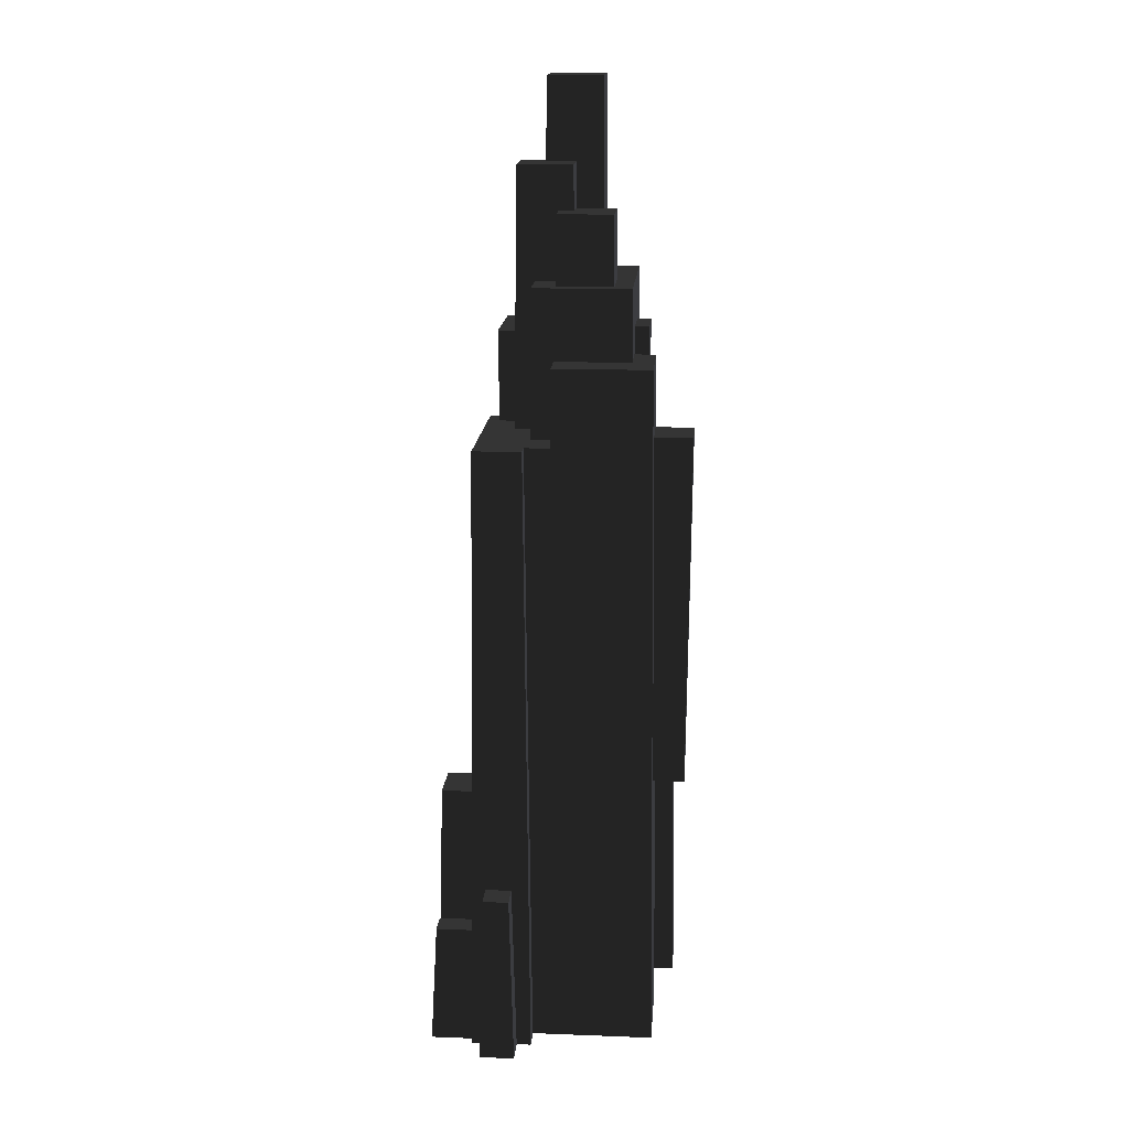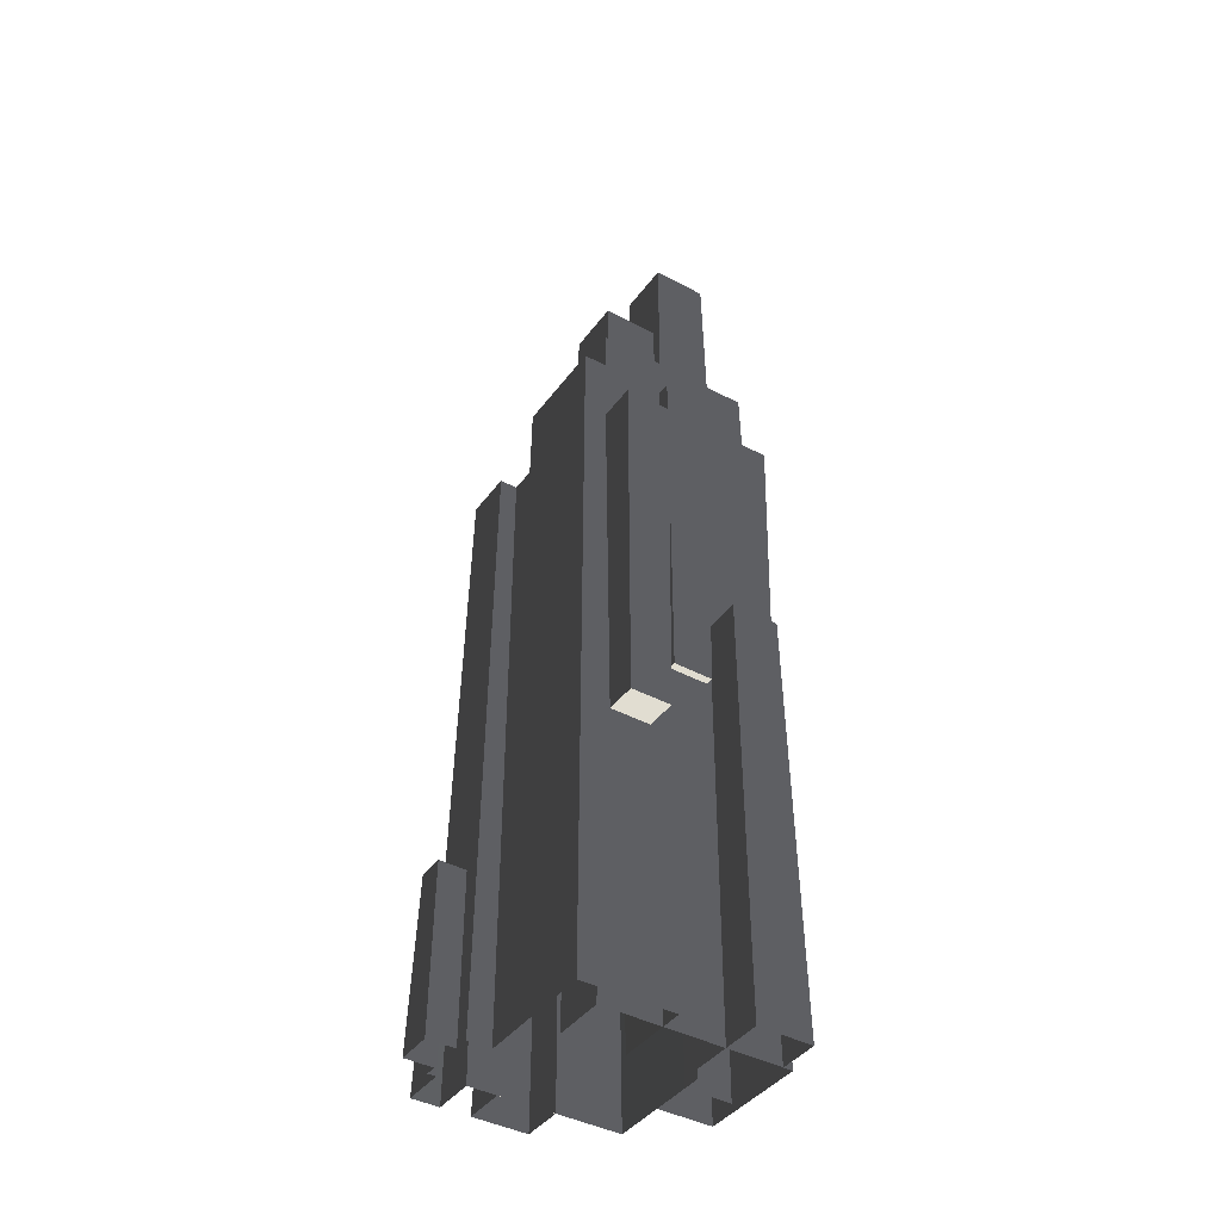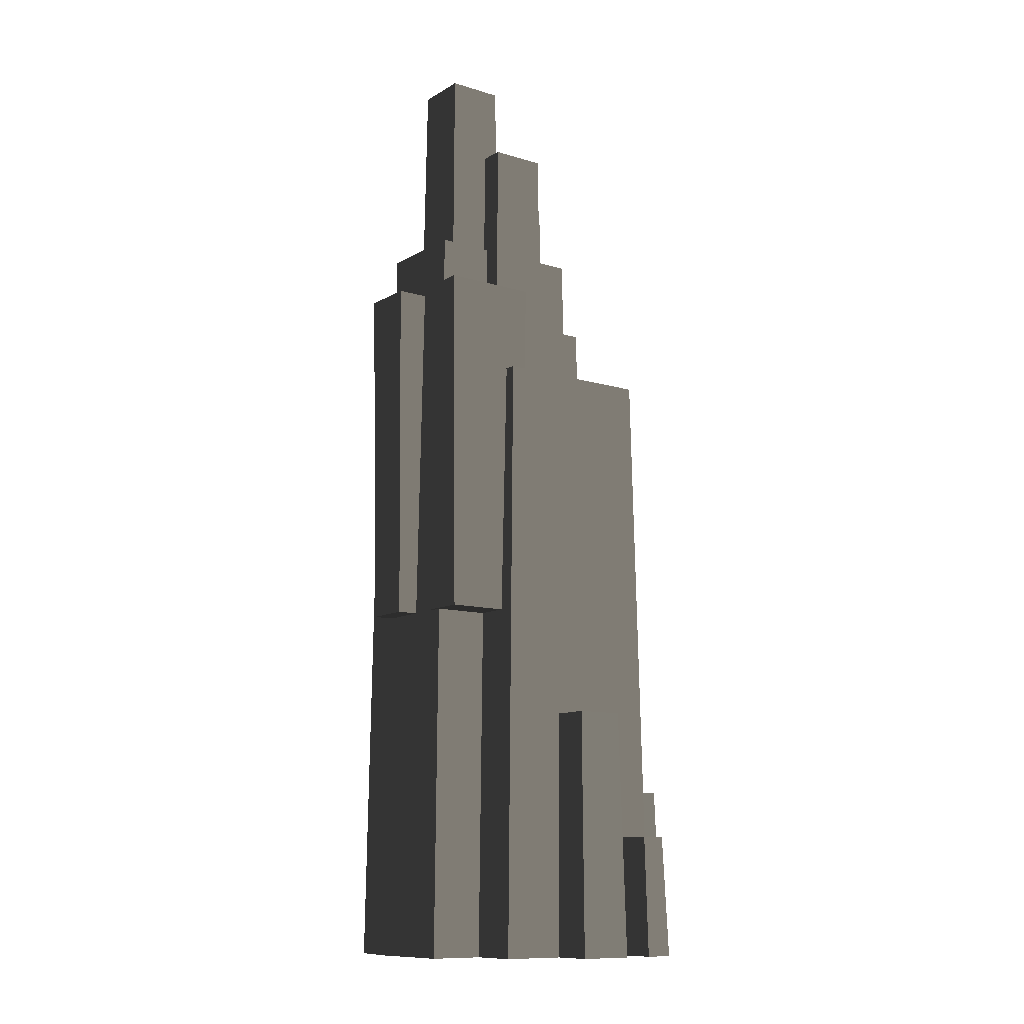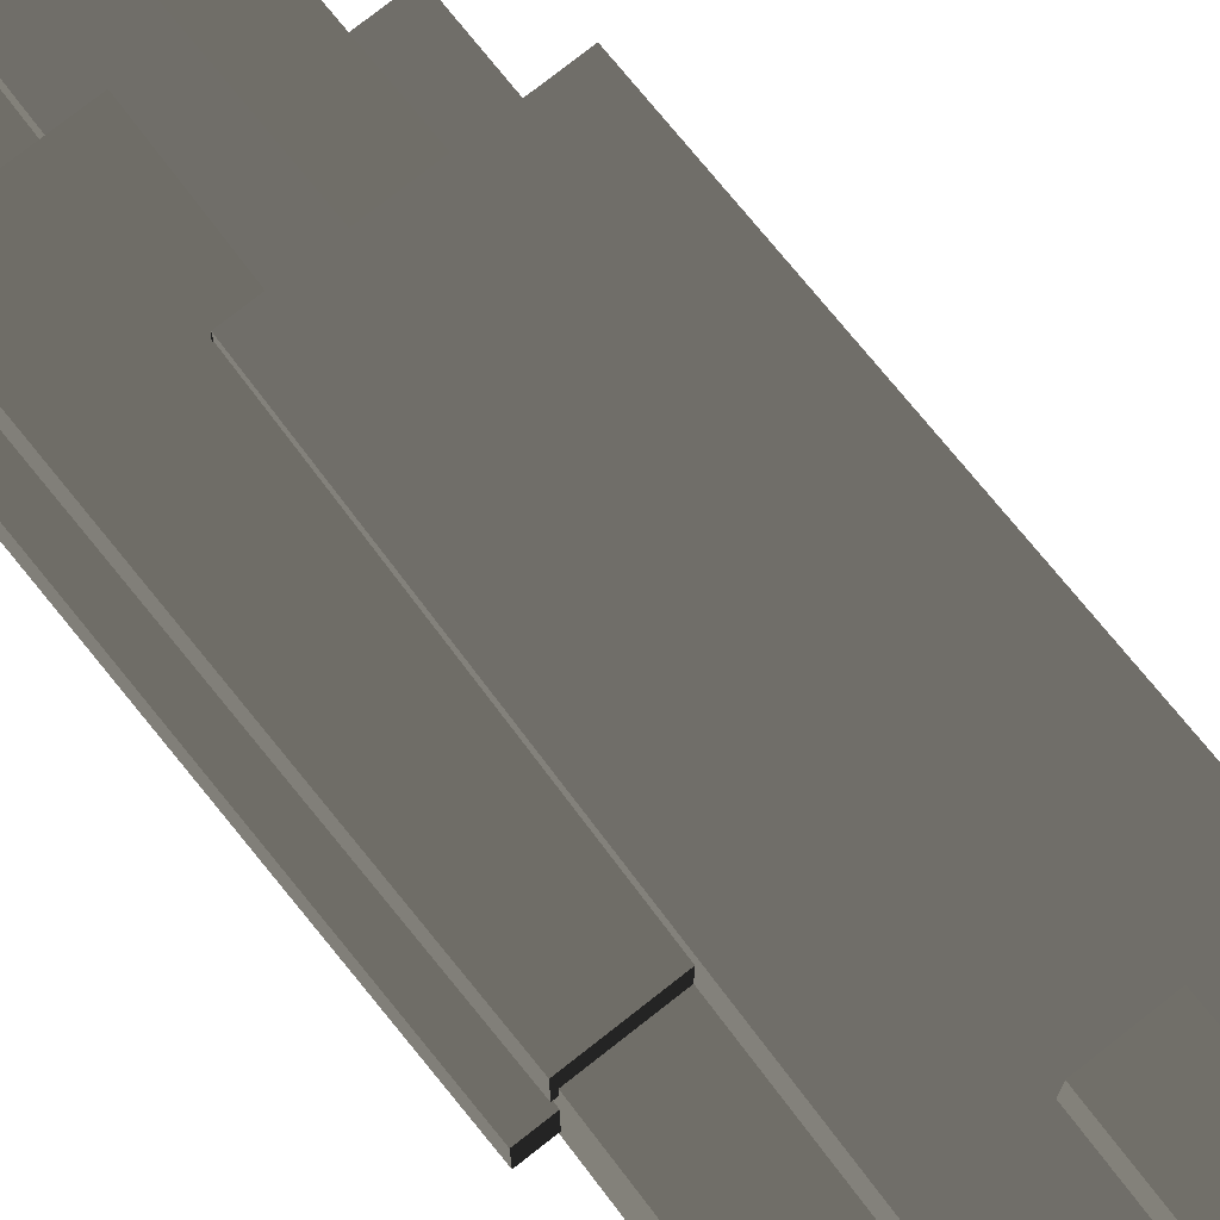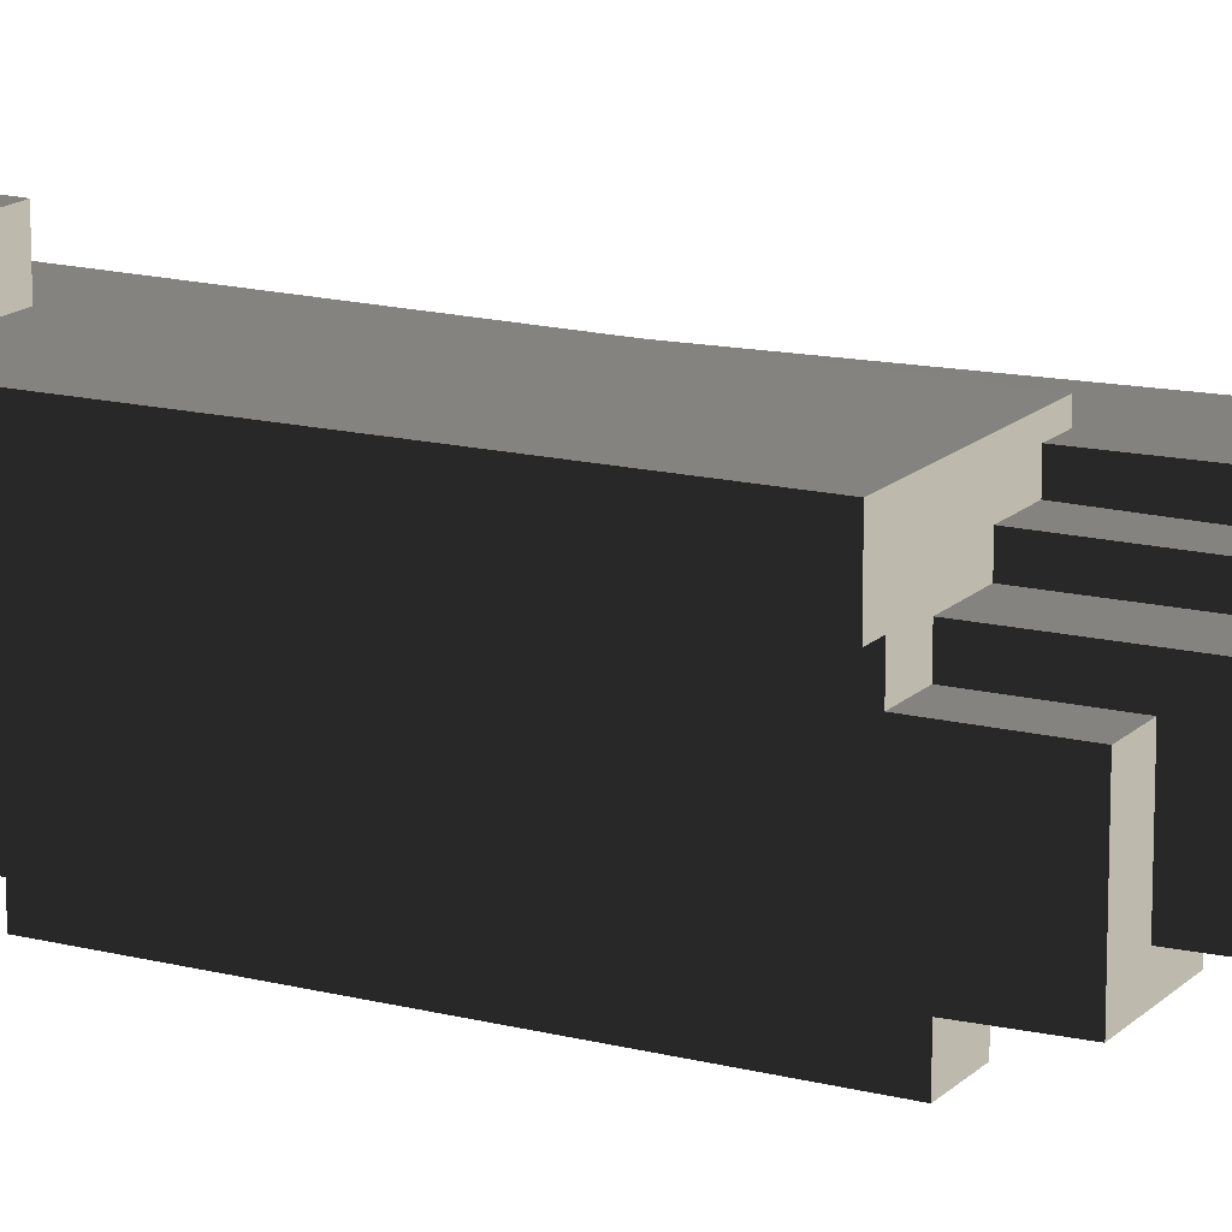
<metadata>
{"format":"obj","ext":"obj","renderer":"f3d","projection":"perspective","resolution":1024,"background":"white","views":[{"elev":16.4,"azim":-85.6,"up":"+Z"},{"elev":-41.3,"azim":-33.1,"up":"+Z"},{"elev":-11.4,"azim":143.9,"up":"+Z"},{"elev":76.3,"azim":141.8,"up":"+Y"},{"elev":15.0,"azim":-62.6,"up":"+Y"}]}
</metadata>
<code>
v -41.53 -49.58 239.1
v -49.4 -54.27 -306.1
v -49.4 -17.44 -306.1
v -43.04 -12.8 134.8
v -41.53 19.19 239.1
v -43.04 20.09 134.8
v 81.75 23.88 -306.1
v 81.75 -54.27 -306.1
v 73.88 -49.58 239.1
v 73.88 19.19 239.1
v 81.75 -54.27 -306.1
v -49.4 -54.27 -306.1
v -41.53 -49.58 239.1
v 73.88 -49.58 239.1
v 73.88 19.19 239.1
v 73.88 -49.58 239.1
v -41.53 -49.58 239.1
v -41.53 19.19 239.1
v 18.93 -28.51 152.4
v 18.93 15.9 152.4
v 21.63 13.23 376
v 21.63 -25.84 376
v 18.93 15.9 152.4
v 63.95 15.9 152.4
v 61.25 13.23 376
v 21.63 13.23 376
v 63.95 15.9 152.4
v 63.95 -28.51 152.4
v 61.25 -25.84 376
v 61.25 13.23 376
v 63.95 -28.51 152.4
v 18.93 -28.51 152.4
v 21.63 -25.84 376
v 61.25 -25.84 376
v 18.93 15.9 152.4
v 18.93 -28.51 152.4
v 63.95 -28.51 152.4
v 63.95 15.9 152.4
v 61.25 13.23 376
v 61.25 -25.84 376
v 21.63 -25.84 376
v 21.63 13.23 376
v 84.51 9.008 200
v 84.51 48.08 200
v 80.58 45.74 -52.31
v 80.58 11.35 -52.31
v 16.51 48.08 200
v 17.52 47.48 134.8
v 34.61 47.48 134.8
v 84.51 48.08 200
v 80.58 45.74 -52.31
v 37.92 45.74 -52.31
v 16.51 48.08 200
v 16.51 9.008 200
v 17.52 9.614 134.8
v 17.52 47.48 134.8
v 80.58 11.35 -52.31
v 37.92 11.35 -52.31
v 34.61 9.614 134.8
v 84.51 9.008 200
v 17.52 9.614 134.8
v 16.51 9.008 200
v 84.51 48.08 200
v 84.51 9.008 200
v 16.51 9.008 200
v 16.51 48.08 200
v -68.05 -65.13 189.3
v -71.98 -69.82 -306.1
v -71.98 17.27 -306.1
v -68.52 4.197 134.8
v -68.05 3.636 189.3
v -68.52 21.96 134.8
v -6.411 -69.82 -306.1
v -71.98 -69.82 -306.1
v -68.05 -65.13 189.3
v -10.35 -65.13 189.3
v -10.35 3.636 189.3
v -10.35 -65.13 189.3
v -68.05 -65.13 189.3
v -68.05 3.636 189.3
v -31.06 -36.3 287.5
v -33.76 -38.96 63.85
v -33.76 -13.55 63.85
v -32.9 -12.8 134.8
v -31.06 2.781 287.5
v -32.9 4.6 134.8
v 11.27 -38.96 63.85
v -33.76 -38.96 63.85
v -31.06 -36.3 287.5
v 8.567 -36.3 287.5
v 8.567 2.781 287.5
v 8.567 -36.3 287.5
v -31.06 -36.3 287.5
v -31.06 2.781 287.5
v 32.08 31.73 318.2
v 32.08 -7.347 318.2
v -7.547 -7.347 318.2
v -7.547 31.73 318.2
v 97.16 -46.41 200
v 97.16 -7.334 200
v 93.23 -9.679 -52.31
v 93.23 -44.06 -52.31
v 31.59 -7.334 200
v 32.61 -7.94 134.8
v 34.61 -7.94 134.8
v 97.16 -7.334 200
v 93.23 -9.679 -52.31
v 37.92 -9.679 -52.31
v 31.59 -7.334 200
v 31.59 -46.41 200
v 35.52 -44.06 -52.31
v 32.61 -12.8 134.8
v 35.52 -14.77 -52.31
v 32.61 -7.94 134.8
v 31.59 -46.41 200
v 97.16 -46.41 200
v 93.23 -44.06 -52.31
v 35.52 -44.06 -52.31
v 97.16 -7.334 200
v 97.16 -46.41 200
v 31.59 -46.41 200
v 31.59 -7.334 200
v -19 -92.68 140
v -19 -53.6 140
v -20.96 -55.95 -112.3
v -20.96 -90.33 -112.3
v -19 -53.6 140
v -51.78 -53.6 140
v -49.82 -55.95 -112.3
v -20.96 -55.95 -112.3
v -51.78 -53.6 140
v -51.78 -92.68 140
v -49.82 -90.33 -112.3
v -49.82 -55.95 -112.3
v -51.78 -92.68 140
v -19 -92.68 140
v -20.96 -90.33 -112.3
v -49.82 -90.33 -112.3
v -19 -53.6 140
v -19 -92.68 140
v -51.78 -92.68 140
v -51.78 -53.6 140
v -49.82 -55.95 -112.3
v -49.82 -90.33 -112.3
v -20.96 -90.33 -112.3
v -20.96 -55.95 -112.3
v 37.95 -78.11 4.327
v 35.59 -82.8 -306.1
v 35.59 -17.37 -306.1
v 37.63 -14.6 -36.09
v 37.95 -9.344 4.327
v 37.63 -8.718 -36.09
v 74.93 -4.655 -306.1
v 74.93 -82.8 -306.1
v 72.57 -78.11 4.327
v 72.57 -9.344 4.327
v 74.93 -82.8 -306.1
v 35.59 -82.8 -306.1
v 37.95 -78.11 4.327
v 72.57 -78.11 4.327
v 72.57 -9.344 4.327
v 72.57 -78.11 4.327
v 37.95 -78.11 4.327
v 37.95 -9.344 4.327
v 35.89 -59.99 207
v 35.89 -20.92 207
v 33.92 -23.26 -45.35
v 33.92 -57.65 -45.35
v 35.89 -20.92 207
v 3.098 -20.92 207
v 5.066 -23.26 -45.35
v 33.92 -23.26 -45.35
v 3.098 -20.92 207
v 3.098 -59.99 207
v 5.066 -57.65 -45.35
v 5.066 -23.26 -45.35
v 3.098 -59.99 207
v 35.89 -59.99 207
v 33.92 -57.65 -45.35
v 5.066 -57.65 -45.35
v 35.89 -20.92 207
v 35.89 -59.99 207
v 3.098 -59.99 207
v 3.098 -20.92 207
v 5.066 -23.26 -45.35
v 5.066 -57.65 -45.35
v 33.92 -57.65 -45.35
v 33.92 -23.26 -45.35
v -42.77 90.66 -306.1
v -3.424 90.66 -306.1
v -5.784 85.97 -128.7
v -40.41 85.97 -128.7
v -3.424 90.66 -306.1
v -3.424 60.63 -306.1
v -5.784 58.75 -128.7
v -5.784 85.97 -128.7
v -5.784 85.97 -128.7
v -5.784 58.75 -128.7
v -40.41 58.75 -128.7
v -40.41 85.97 -128.7
v -82.93 90.66 -306.1
v -63.26 90.66 -306.1
v -64.44 85.97 -219.2
v -81.75 85.97 -219.2
v -63.26 90.66 -306.1
v -63.26 60.64 -306.1
v -64.44 59.71 -219.2
v -64.44 85.97 -219.2
v -64.44 85.97 -219.2
v -64.44 59.71 -219.2
v -81.75 59.71 -219.2
v -81.75 85.97 -219.2
v -108.8 27.56 -306.1
v -108.8 52.72 -306.1
v -105.9 49.44 -184.7
v -105.9 30.84 -184.7
v -108.8 52.72 -306.1
v -88.66 52.72 -306.1
v -86.45 49.44 -184.7
v -105.9 49.44 -184.7
v -80.8 21.96 134.8
v -88.67 17.27 -306.1
v -88.66 27.56 -306.1
v -86.45 30.84 -184.7
v -80.8 55.97 134.8
v -86.45 49.44 -184.7
v -88.66 52.72 -306.1
v -88.67 60.66 -306.1
v -88.67 60.66 -306.1
v 42.48 60.66 -306.1
v -63.26 60.64 -306.1
v -88.67 60.66 -306.1
v -63.26 60.64 -306.1
v -82.93 60.64 -306.1
v 42.4 23.88 -306.1
v 34.61 20.09 134.8
v 34.61 47.48 134.8
v 42.48 60.66 -306.1
v 34.61 55.97 134.8
v -9.762 -9.532 134.8
v 34.29 -9.532 134.8
v 34.29 33.92 134.8
v -9.762 33.92 134.8
v -9.762 13.64 134.8
v 34.61 -7.94 134.8
v 32.61 -7.94 134.8
v 32.61 -12.8 134.8
v 34.61 -12.8 134.8
v -9.762 -9.532 134.8
v -7.547 -7.347 318.2
v 32.08 -7.347 318.2
v 34.29 -9.532 134.8
v 34.29 -9.532 134.8
v 32.08 -7.347 318.2
v 32.08 31.73 318.2
v 34.29 33.92 134.8
v 11.27 -13.55 63.85
v 11.27 -38.96 63.85
v 8.567 -36.3 287.5
v 10.41 -12.8 134.8
v 8.567 2.781 287.5
v 10.41 4.6 134.8
v 34.29 33.92 134.8
v 32.08 31.73 318.2
v -7.547 31.73 318.2
v -9.762 33.92 134.8
v -33.76 -13.55 63.85
v 11.27 -13.55 63.85
v 11.27 -38.96 63.85
v -33.76 -38.96 63.85
v -86.45 30.84 -184.7
v -105.9 30.84 -184.7
v -105.9 49.44 -184.7
v -86.45 49.44 -184.7
v -7.547 -7.347 318.2
v -9.762 -9.532 134.8
v -9.762 13.64 134.8
v -7.547 31.73 318.2
v -9.762 33.92 134.8
v 10.41 4.6 134.8
v 8.567 2.781 287.5
v -31.06 2.781 287.5
v -32.9 4.6 134.8
v 38.03 4.197 134.8
v -10.35 3.636 189.3
v -68.05 3.636 189.3
v -68.52 4.197 134.8
v 37.63 -8.718 -36.09
v 42.28 -4.655 -306.1
v 74.93 -4.655 -306.1
v 72.57 -9.344 4.327
v 37.95 -9.344 4.327
v -42.77 60.63 -306.1
v -42.77 90.66 -306.1
v -40.41 85.97 -128.7
v -40.41 58.75 -128.7
v -88.66 27.56 -306.1
v -88.67 17.27 -306.1
v -88.67 60.66 -306.1
v -88.66 27.56 -306.1
v -88.67 60.66 -306.1
v -88.66 52.72 -306.1
v 35.52 -44.06 -52.31
v 93.23 -44.06 -52.31
v 93.23 -9.679 -52.31
v 37.92 -14.77 -52.31
v 35.52 -14.77 -52.31
v 37.92 -9.679 -52.31
v 42.48 60.66 -306.1
v -3.424 60.63 -306.1
v -42.77 60.63 -306.1
v 42.48 60.66 -306.1
v -42.77 60.63 -306.1
v -63.26 60.64 -306.1
v -80.8 55.97 134.8
v -88.67 60.66 -306.1
v -82.93 60.64 -306.1
v -81.75 59.71 -219.2
v -64.44 59.71 -219.2
v -40.41 58.75 -128.7
v -5.784 58.75 -128.7
v 34.61 55.97 134.8
v 42.48 60.66 -306.1
v -3.424 60.63 -306.1
v -42.77 60.63 -306.1
v -63.26 60.64 -306.1
v -88.66 27.56 -306.1
v -108.8 27.56 -306.1
v -105.9 30.84 -184.7
v -86.45 30.84 -184.7
v 37.92 11.35 -52.31
v 80.58 11.35 -52.31
v 80.58 45.74 -52.31
v 37.92 45.74 -52.31
v 34.61 -12.8 134.8
v 37.63 -14.6 -36.09
v 37.63 -8.718 -36.09
v 34.61 -7.94 134.8
v 42.28 -4.655 -306.1
v 34.61 9.614 134.8
v 42.4 23.88 -306.1
v 34.61 20.09 134.8
v 37.92 -14.77 -52.31
v 42.28 -17.37 -306.1
v 42.28 -4.655 -306.1
v 37.63 -14.6 -36.09
v 37.63 -8.718 -36.09
v -41.53 19.19 239.1
v -43.04 20.09 134.8
v 34.61 20.09 134.8
v 73.88 19.19 239.1
v 81.75 23.88 -306.1
v 42.4 23.88 -306.1
v -82.93 60.64 -306.1
v -82.93 90.66 -306.1
v -81.75 85.97 -219.2
v -81.75 59.71 -219.2
v -6.411 -17.48 -306.1
v -6.411 -69.82 -306.1
v -10.35 -65.13 189.3
v -9.874 -12.8 134.8
v -10.35 3.636 189.3
v -10.35 3.636 189.3
v 38.03 4.197 134.8
v -9.874 -12.8 134.8
v -80.8 21.96 134.8
v -68.52 21.96 134.8
v -71.98 17.27 -306.1
v -88.67 17.27 -306.1
v -80.8 55.97 134.8
v 34.61 55.97 134.8
v -68.52 21.96 134.8
v -80.8 21.96 134.8
v -68.52 4.197 134.8
v 38.03 4.197 134.8
g High_mountain2_(3)_953_21
f 1 3 2
f 3 1 4
f 4 1 5
f 4 5 6
f 7 9 8
f 7 10 9
f 11 13 12
f 11 14 13
f 15 17 16
f 15 18 17
f 19 21 20
f 19 22 21
f 23 25 24
f 23 26 25
f 27 29 28
f 27 30 29
f 31 33 32
f 31 34 33
f 35 37 36
f 35 38 37
f 39 41 40
f 39 42 41
f 43 45 44
f 43 46 45
f 47 49 48
f 50 49 47
f 51 49 50
f 49 51 52
f 53 55 54
f 53 56 55
f 57 59 58
f 59 57 60
f 59 60 61
f 61 60 62
f 63 65 64
f 63 66 65
f 67 69 68
f 69 67 70
f 70 67 71
f 69 70 72
f 73 75 74
f 73 76 75
f 77 79 78
f 77 80 79
f 81 83 82
f 83 81 84
f 84 81 85
f 84 85 86
f 87 89 88
f 87 90 89
f 91 93 92
f 91 94 93
f 95 97 96
f 95 98 97
f 99 101 100
f 99 102 101
f 103 105 104
f 106 105 103
f 107 105 106
f 105 107 108
f 109 111 110
f 111 109 112
f 111 112 113
f 112 109 114
f 115 117 116
f 115 118 117
f 119 121 120
f 119 122 121
f 123 125 124
f 123 126 125
f 127 129 128
f 127 130 129
f 131 133 132
f 131 134 133
f 135 137 136
f 135 138 137
f 139 141 140
f 139 142 141
f 143 145 144
f 143 146 145
f 147 149 148
f 149 147 150
f 150 147 151
f 150 151 152
f 153 155 154
f 153 156 155
f 157 159 158
f 157 160 159
f 161 163 162
f 161 164 163
f 165 167 166
f 165 168 167
f 169 171 170
f 169 172 171
f 173 175 174
f 173 176 175
f 177 179 178
f 177 180 179
f 181 183 182
f 181 184 183
f 185 187 186
f 185 188 187
f 189 191 190
f 189 192 191
f 193 195 194
f 193 196 195
f 197 199 198
f 197 200 199
f 201 203 202
f 201 204 203
f 205 207 206
f 205 208 207
f 209 211 210
f 209 212 211
f 213 215 214
f 213 216 215
f 217 219 218
f 217 220 219
f 221 223 222
f 223 221 224
f 224 221 225
f 224 225 226
f 226 225 227
f 227 225 228
f 229 231 230
f 232 234 233
f 235 237 236
f 237 235 238
f 237 238 239
f 240 242 241
f 242 240 243
f 243 240 244
f 245 247 246
f 245 248 247
f 249 251 250
f 249 252 251
f 253 255 254
f 253 256 255
f 257 259 258
f 259 257 260
f 259 260 261
f 261 260 262
f 263 265 264
f 263 266 265
f 267 269 268
f 267 270 269
f 271 273 272
f 271 274 273
f 275 277 276
f 277 275 278
f 277 278 279
f 280 282 281
f 280 283 282
f 284 286 285
f 284 287 286
f 288 290 289
f 290 288 291
f 291 288 292
f 293 295 294
f 293 296 295
f 297 299 298
f 300 302 301
f 303 305 304
f 305 303 306
f 306 303 307
f 308 305 306
f 309 311 310
f 312 314 313
f 315 317 316
f 317 315 318
f 318 315 319
f 319 315 320
f 320 315 321
f 322 321 315
f 323 321 322
f 321 323 324
f 325 319 320
f 319 325 326
f 327 329 328
f 327 330 329
f 331 333 332
f 331 334 333
f 335 337 336
f 337 335 338
f 337 338 339
f 339 338 340
f 339 340 341
f 341 340 342
f 343 345 344
f 345 343 346
f 345 346 347
f 348 350 349
f 351 350 348
f 352 350 351
f 350 352 353
f 354 356 355
f 354 357 356
f 358 360 359
f 360 358 361
f 360 361 362
f 363 365 364
f 366 368 367
f 366 369 368
f 370 372 371
f 372 370 373
f 374 371 372
f 371 374 375

</code>
